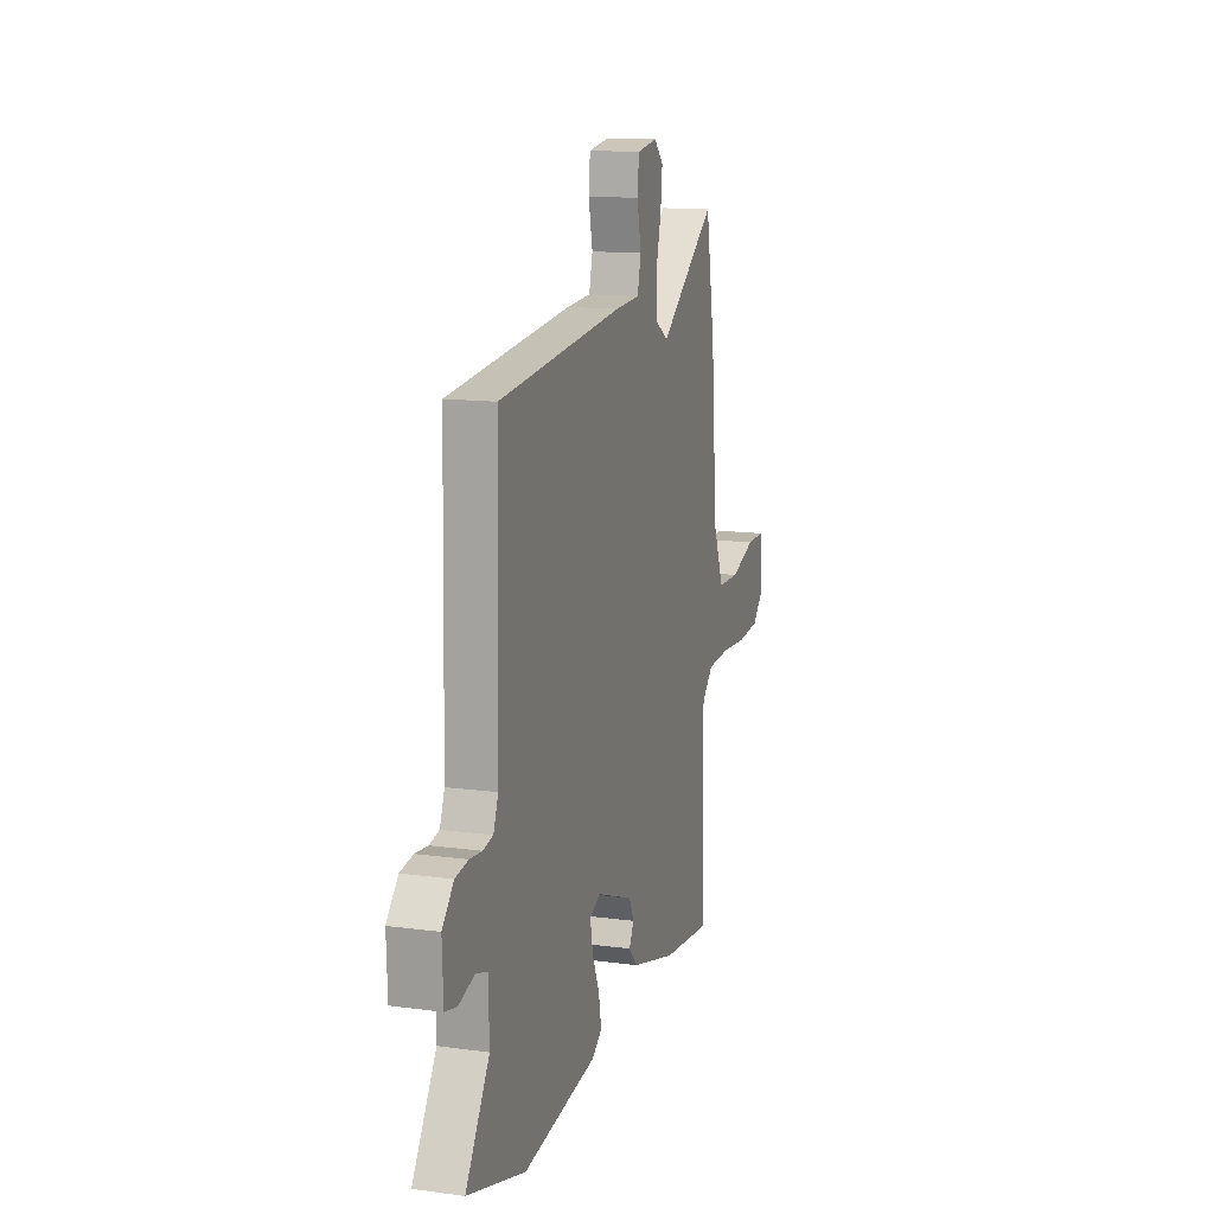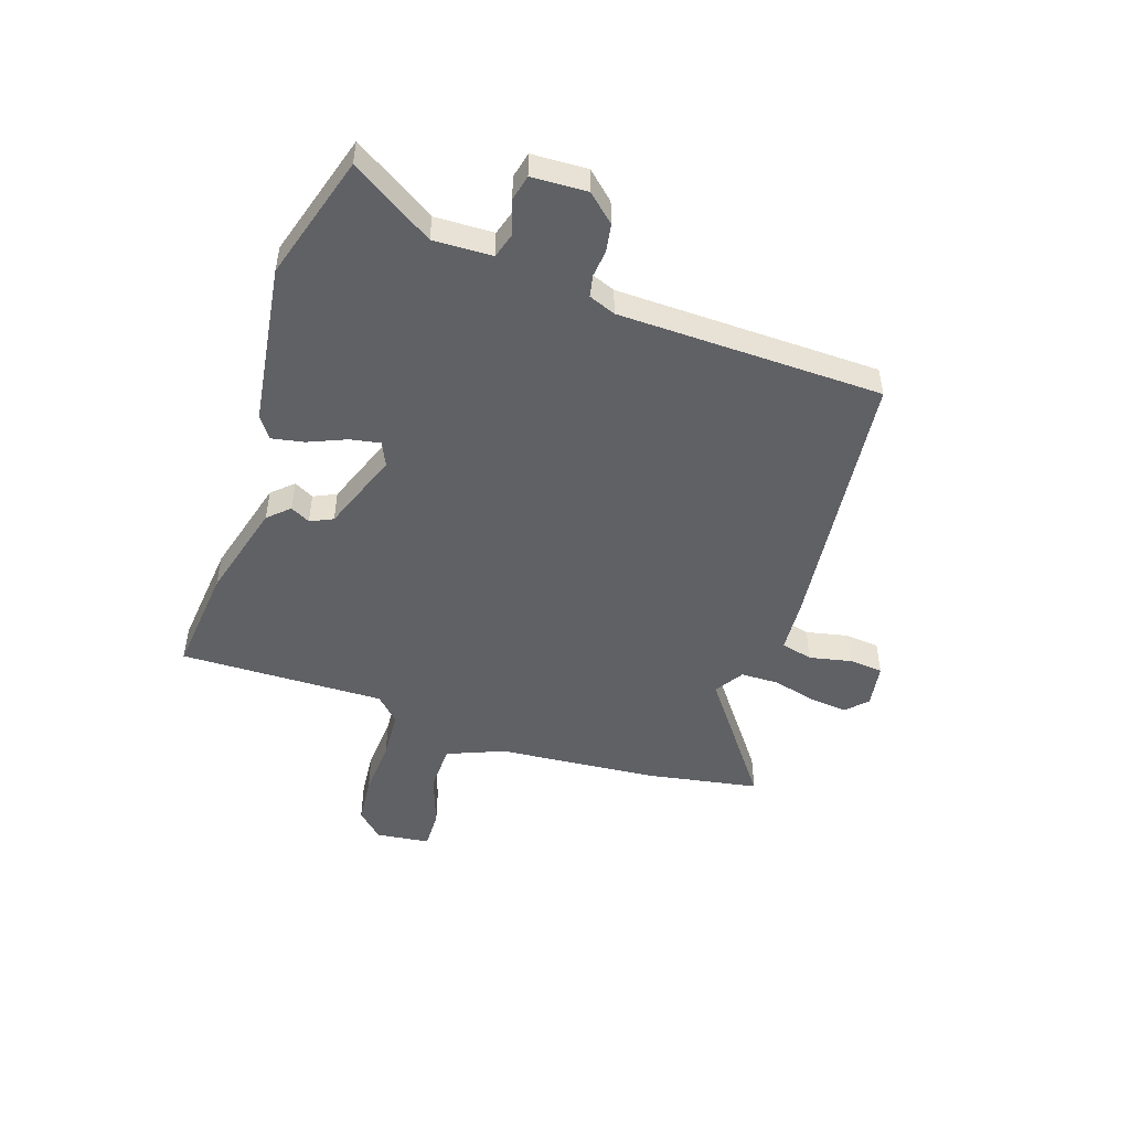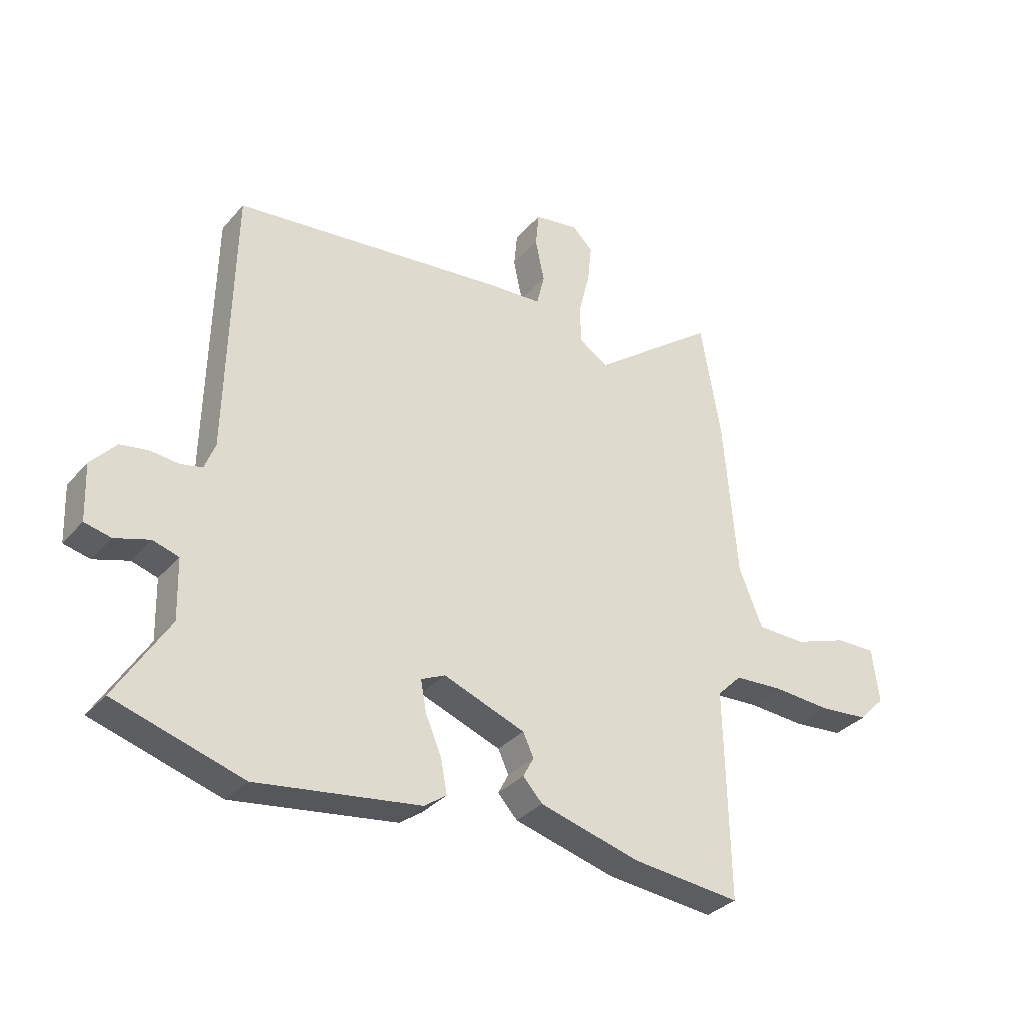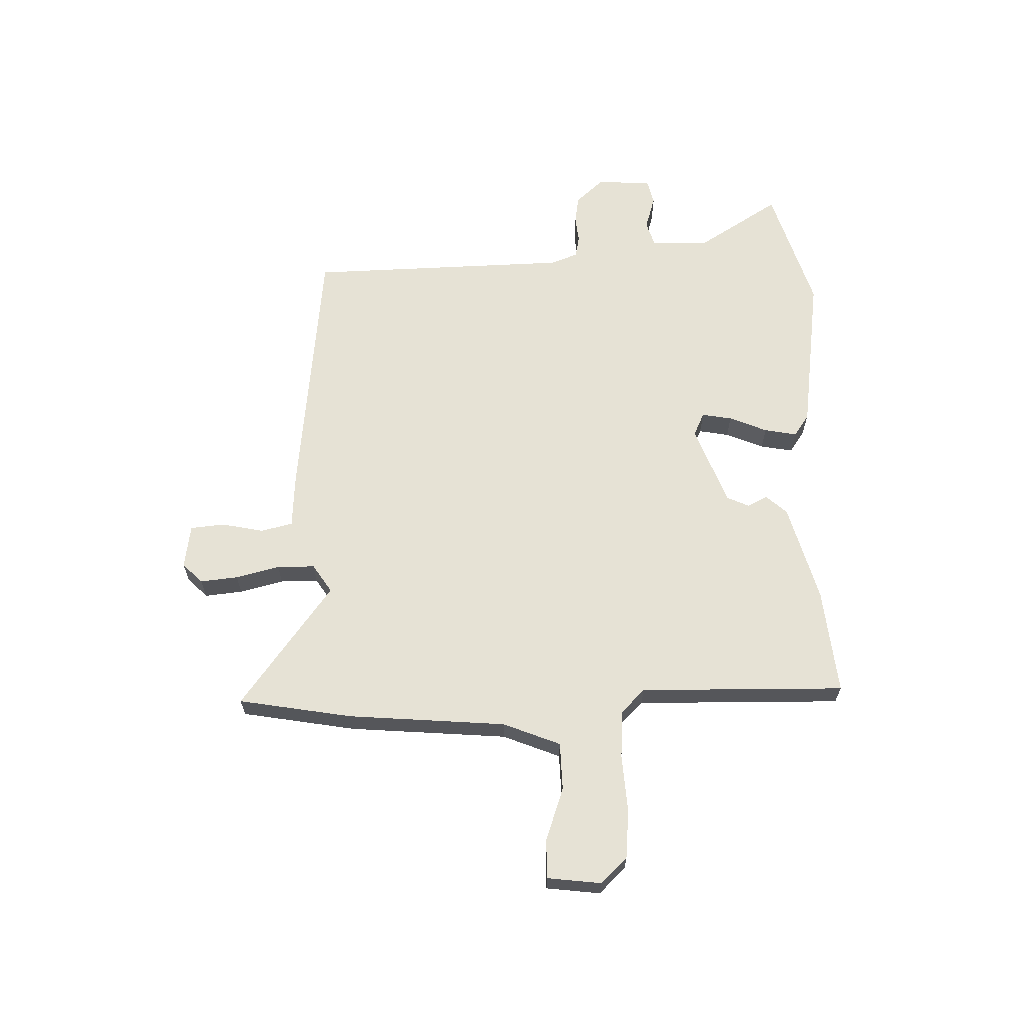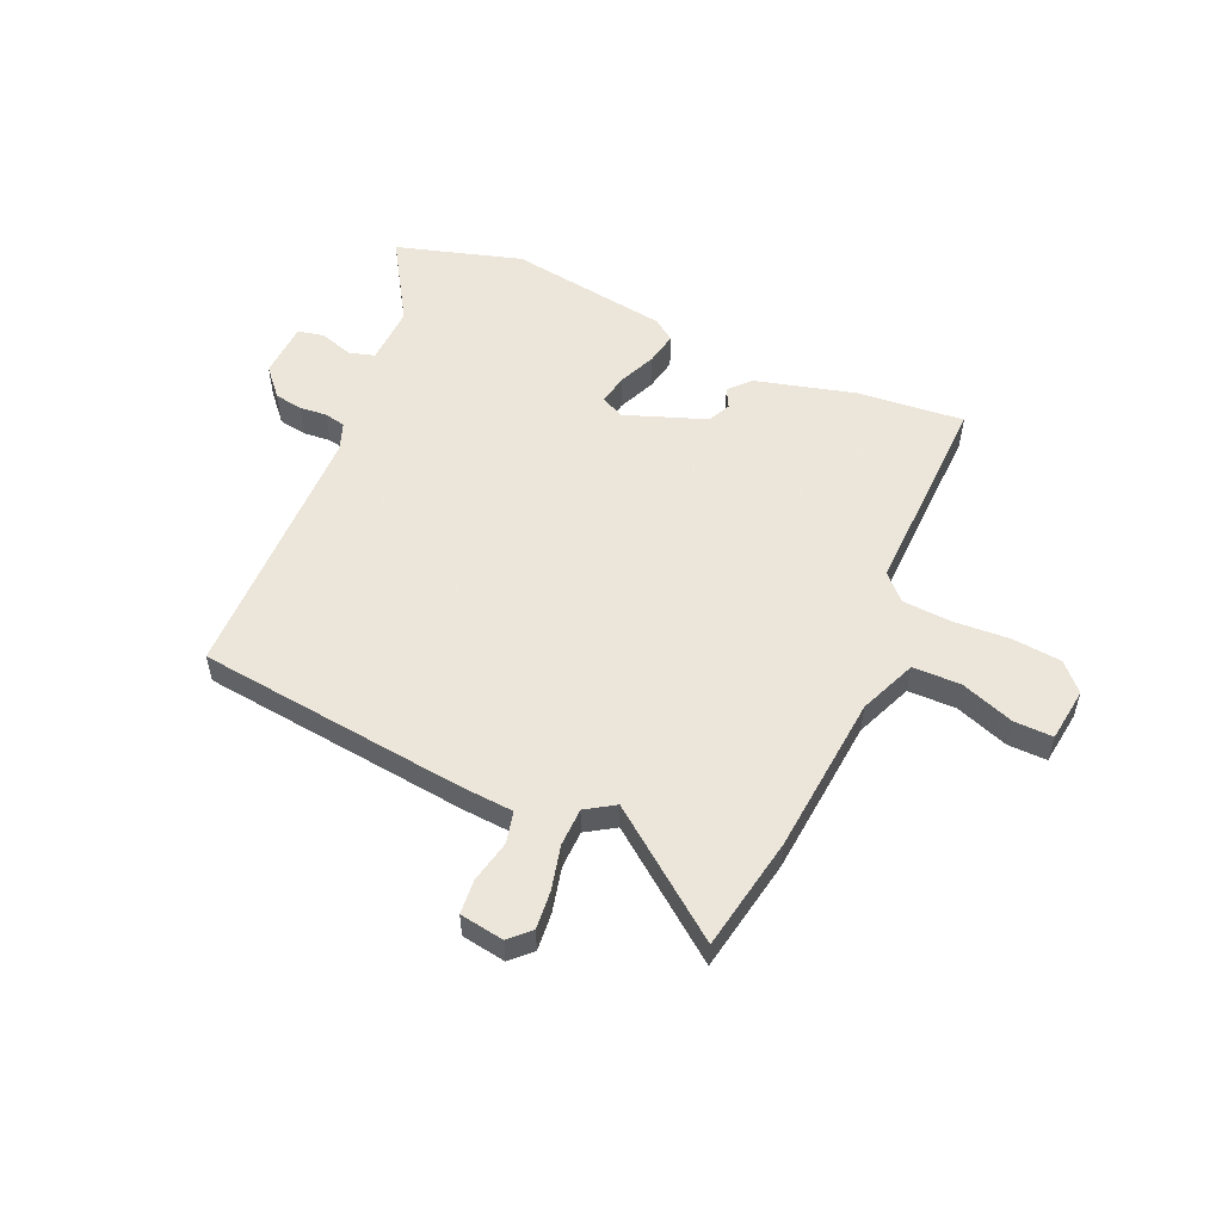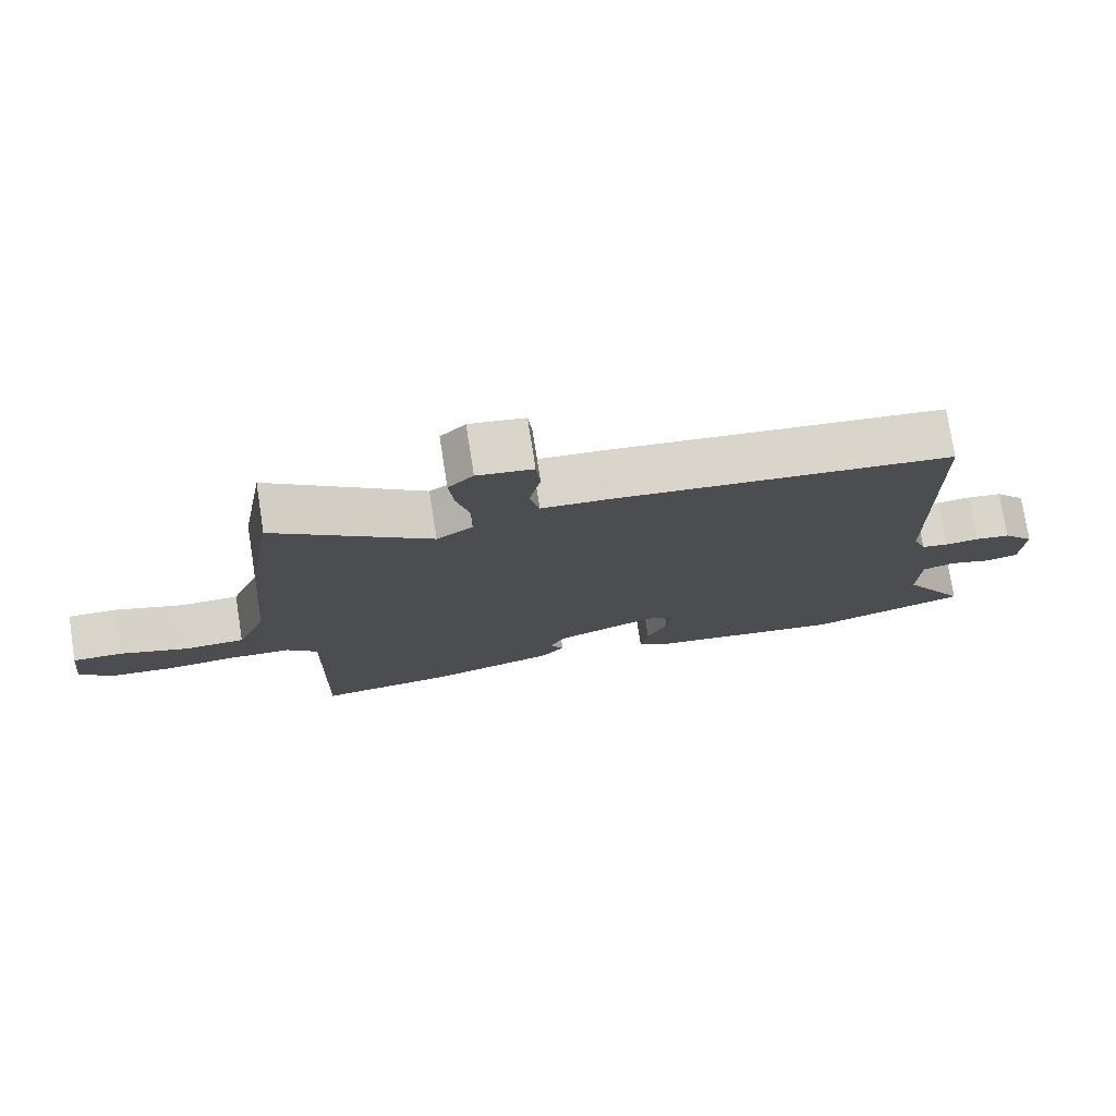
<metadata>
{"format":"obj","ext":"obj","renderer":"f3d","projection":"perspective","resolution":1024,"background":"white","views":[{"elev":13.3,"azim":-72.9,"up":"+Z"},{"elev":-49.2,"azim":-108.3,"up":"+Y"},{"elev":-33.0,"azim":-34.0,"up":"+Z"},{"elev":64.0,"azim":88.4,"up":"+Y"},{"elev":54.2,"azim":24.3,"up":"+Y"},{"elev":76.0,"azim":171.1,"up":"+Z"}]}
</metadata>
<code>
v -0.398 0.07 -0.531
v -0.626 0.07 -0.462
v -0.532 0.07 -0.312
v -0.535 0.07 -0.205
v -0.581 0.07 -0.191
v -0.643 0.07 -0.21
v -0.69 0.07 -0.199
v -0.694 0.07 -0.098
v -0.649 0.07 -0.048
v -0.598 0.07 -0.04
v -0.549 0.07 -0.045
v -0.51 0.07 -0.037
v -0.491 0.07 0.012
v -0.48 0.07 0.493
v 0.009 0.07 0.545
v 0.106 0.07 0.551
v 0.12 0.07 0.609
v 0.104 0.07 0.686
v 0.11 0.07 0.748
v 0.19 0.07 0.76
v 0.226 0.07 0.724
v 0.219 0.07 0.655
v 0.199 0.07 0.575
v 0.2 0.07 0.506
v 0.252 0.07 0.472
v 0.476 0.07 0.639
v 0.512 0.07 0.432
v 0.536 0.07 0.143
v 0.578 0.07 0.039
v 0.665 0.07 0.037
v 0.762 0.07 0.071
v 0.833 0.07 0.072
v 0.845 0.07 -0.026
v 0.799 0.07 -0.074
v 0.71 0.07 -0.082
v 0.607 0.07 -0.075
v 0.519 0.07 -0.08
v 0.475 0.07 -0.124
v 0.482 0.07 -0.498
v 0.287 0.07 -0.478
v 0.108 0.07 -0.429
v 0.073 0.07 -0.391
v 0.092 0.07 -0.355
v 0.073 0.07 -0.314
v -0.073 0.07 -0.259
v -0.116 0.07 -0.279
v -0.106 0.07 -0.334
v -0.077 0.07 -0.403
v -0.066 0.07 -0.462
v -0.106 0.07 -0.49
v -0.398 0 -0.531
v -0.626 0 -0.462
v -0.532 0 -0.312
v -0.535 0 -0.205
v -0.581 0 -0.191
v -0.643 0 -0.21
v -0.69 0 -0.199
v -0.694 0 -0.098
v -0.649 0 -0.048
v -0.598 0 -0.04
v -0.549 0 -0.045
v -0.51 0 -0.037
v -0.491 0 0.012
v -0.48 0 0.493
v 0.009 0 0.545
v 0.106 0 0.551
v 0.12 0 0.609
v 0.104 0 0.686
v 0.11 0 0.748
v 0.19 0 0.76
v 0.226 0 0.724
v 0.219 0 0.655
v 0.199 0 0.575
v 0.2 0 0.506
v 0.252 0 0.472
v 0.476 0 0.639
v 0.512 0 0.432
v 0.536 0 0.143
v 0.578 0 0.039
v 0.665 0 0.037
v 0.762 0 0.071
v 0.833 0 0.072
v 0.845 0 -0.026
v 0.799 0 -0.074
v 0.71 0 -0.082
v 0.607 0 -0.075
v 0.519 0 -0.08
v 0.475 0 -0.124
v 0.482 0 -0.498
v 0.287 0 -0.478
v 0.108 0 -0.429
v 0.073 0 -0.391
v 0.092 0 -0.355
v 0.073 0 -0.314
v -0.073 0 -0.259
v -0.116 0 -0.279
v -0.106 0 -0.334
v -0.077 0 -0.403
v -0.066 0 -0.462
v -0.106 0 -0.49
f 1 2 3
f 50 1 3
f 49 50 3
f 48 49 3
f 47 48 3
f 46 47 3 4
f 45 46 4 5
f 41 42 43
f 40 41 43
f 39 40 43
f 38 39 43
f 37 38 43 44
f 34 35 36
f 33 34 36
f 32 33 36
f 31 32 36
f 30 31 36
f 29 30 36 37
f 37 44 45
f 29 37 45
f 28 29 45
f 28 45 5
f 27 28 5
f 26 27 5
f 25 26 5
f 21 22 23
f 20 21 23
f 19 20 23
f 18 19 23
f 17 18 23
f 16 17 23 24
f 16 24 25
f 15 16 25
f 14 15 25
f 13 14 25
f 9 10 11
f 8 9 11
f 7 8 11
f 6 7 11
f 5 6 11
f 5 11 12
f 25 5 12
f 12 13 25
f 53 52 51
f 53 51 100
f 53 100 99
f 53 99 98
f 53 98 97
f 54 53 97 96
f 55 54 96 95
f 93 92 91
f 93 91 90
f 93 90 89
f 93 89 88
f 94 93 88 87
f 86 85 84
f 86 84 83
f 86 83 82
f 86 82 81
f 86 81 80
f 87 86 80 79
f 95 94 87
f 95 87 79
f 95 79 78
f 55 95 78
f 55 78 77
f 55 77 76
f 55 76 75
f 73 72 71
f 73 71 70
f 73 70 69
f 73 69 68
f 73 68 67
f 74 73 67 66
f 75 74 66
f 75 66 65
f 75 65 64
f 75 64 63
f 61 60 59
f 61 59 58
f 61 58 57
f 61 57 56
f 61 56 55
f 62 61 55
f 62 55 75
f 75 63 62
f 1 51 52 2
f 2 52 53 3
f 3 53 54 4
f 4 54 55 5
f 5 55 56 6
f 6 56 57 7
f 7 57 58 8
f 8 58 59 9
f 9 59 60 10
f 10 60 61 11
f 11 61 62 12
f 12 62 63 13
f 13 63 64 14
f 14 64 65 15
f 15 65 66 16
f 16 66 67 17
f 17 67 68 18
f 18 68 69 19
f 19 69 70 20
f 20 70 71 21
f 21 71 72 22
f 22 72 73 23
f 23 73 74 24
f 24 74 75 25
f 25 75 76 26
f 26 76 77 27
f 27 77 78 28
f 28 78 79 29
f 29 79 80 30
f 30 80 81 31
f 31 81 82 32
f 32 82 83 33
f 33 83 84 34
f 34 84 85 35
f 35 85 86 36
f 36 86 87 37
f 37 87 88 38
f 38 88 89 39
f 39 89 90 40
f 40 90 91 41
f 41 91 92 42
f 42 92 93 43
f 43 93 94 44
f 44 94 95 45
f 45 95 96 46
f 46 96 97 47
f 47 97 98 48
f 48 98 99 49
f 49 99 100 50
f 50 100 51 1

</code>
